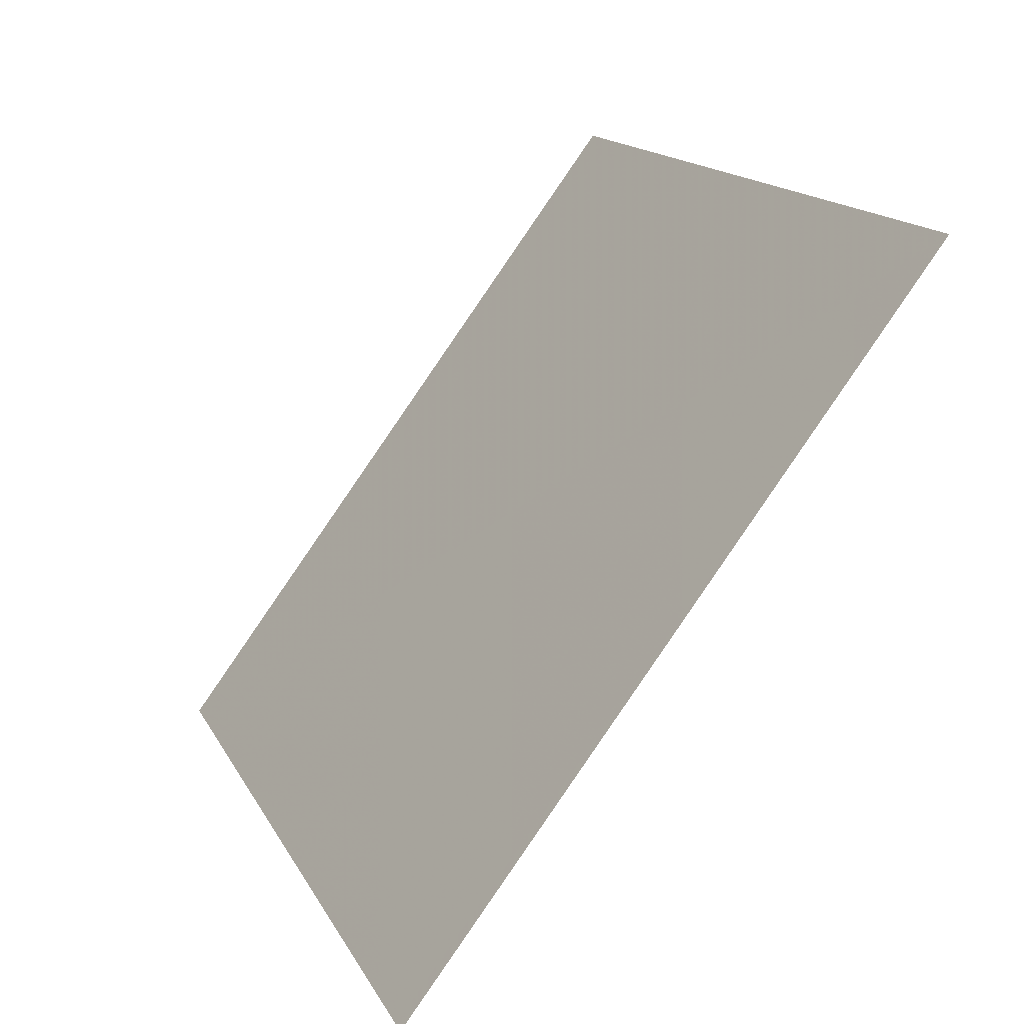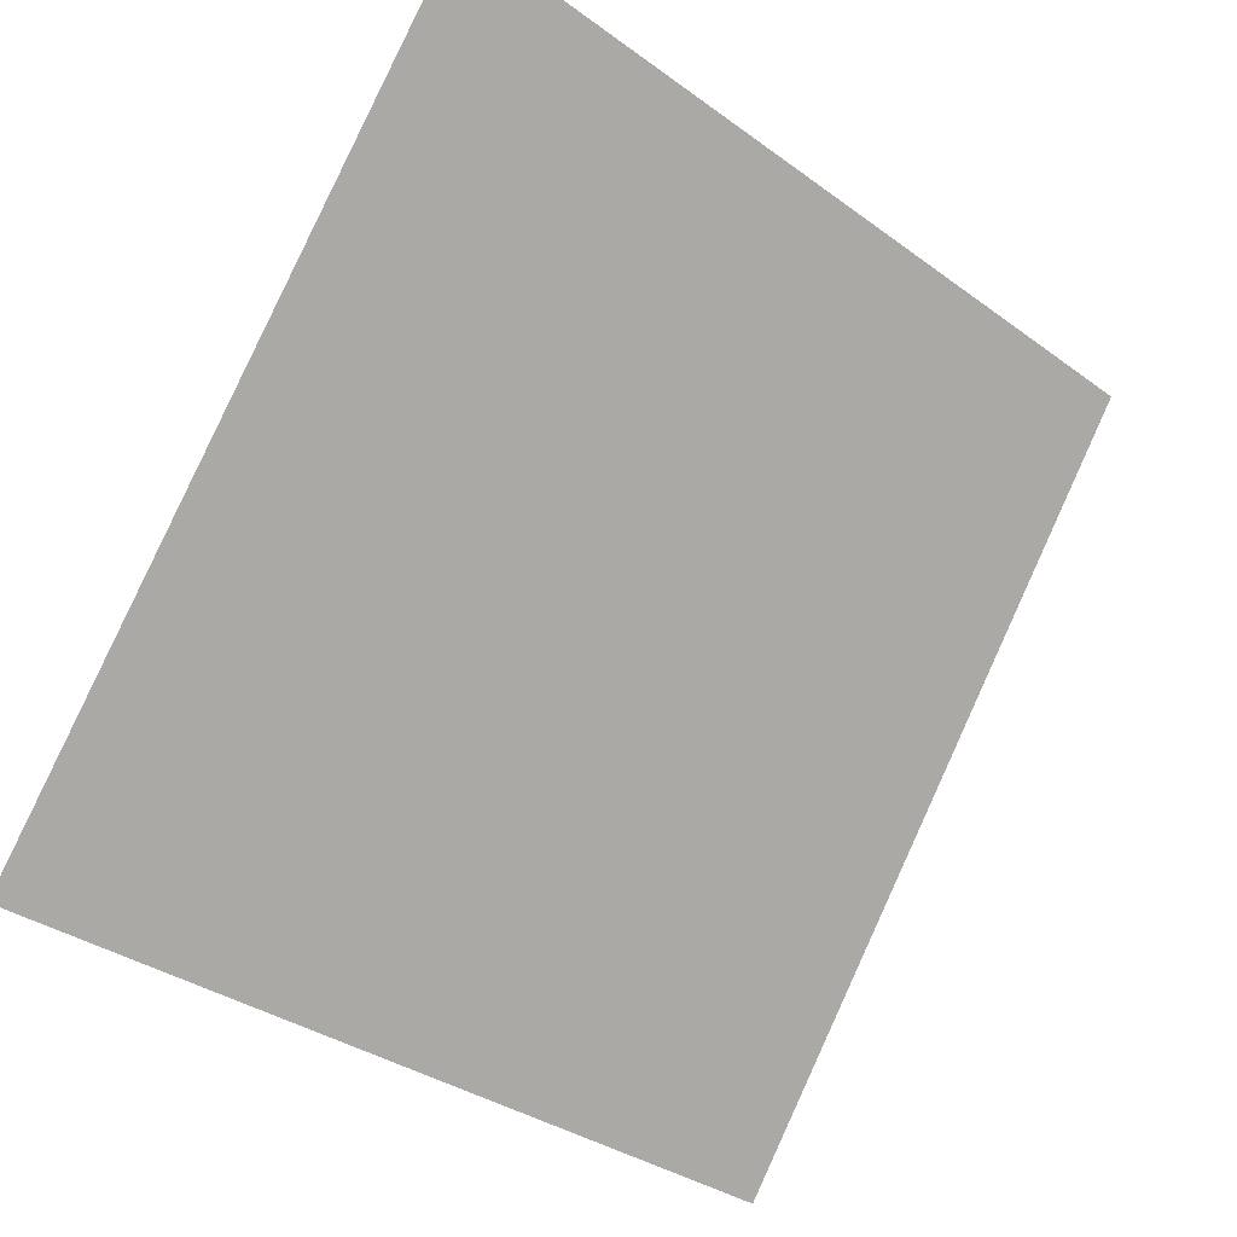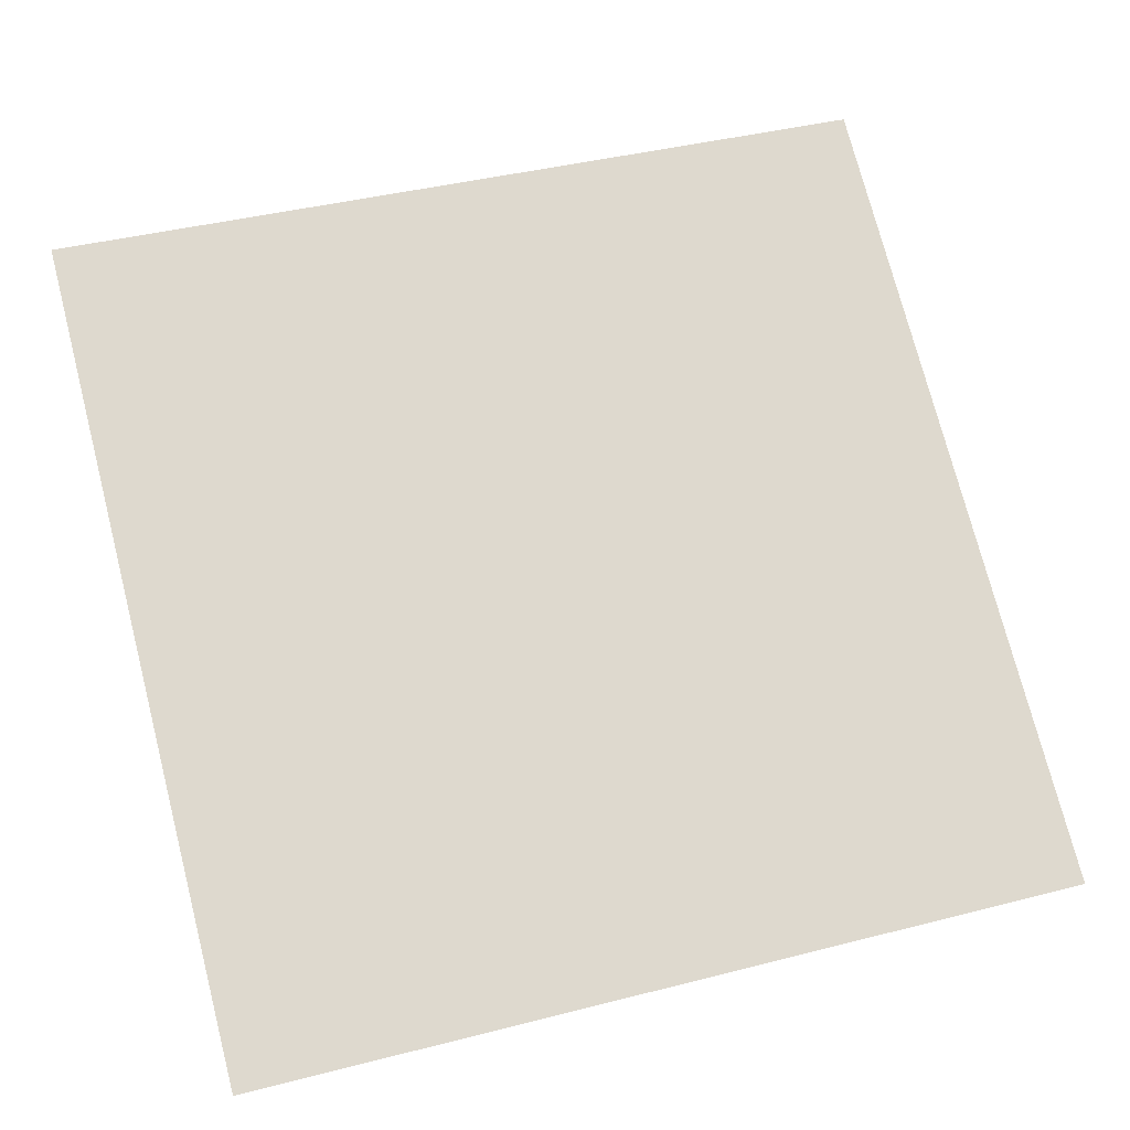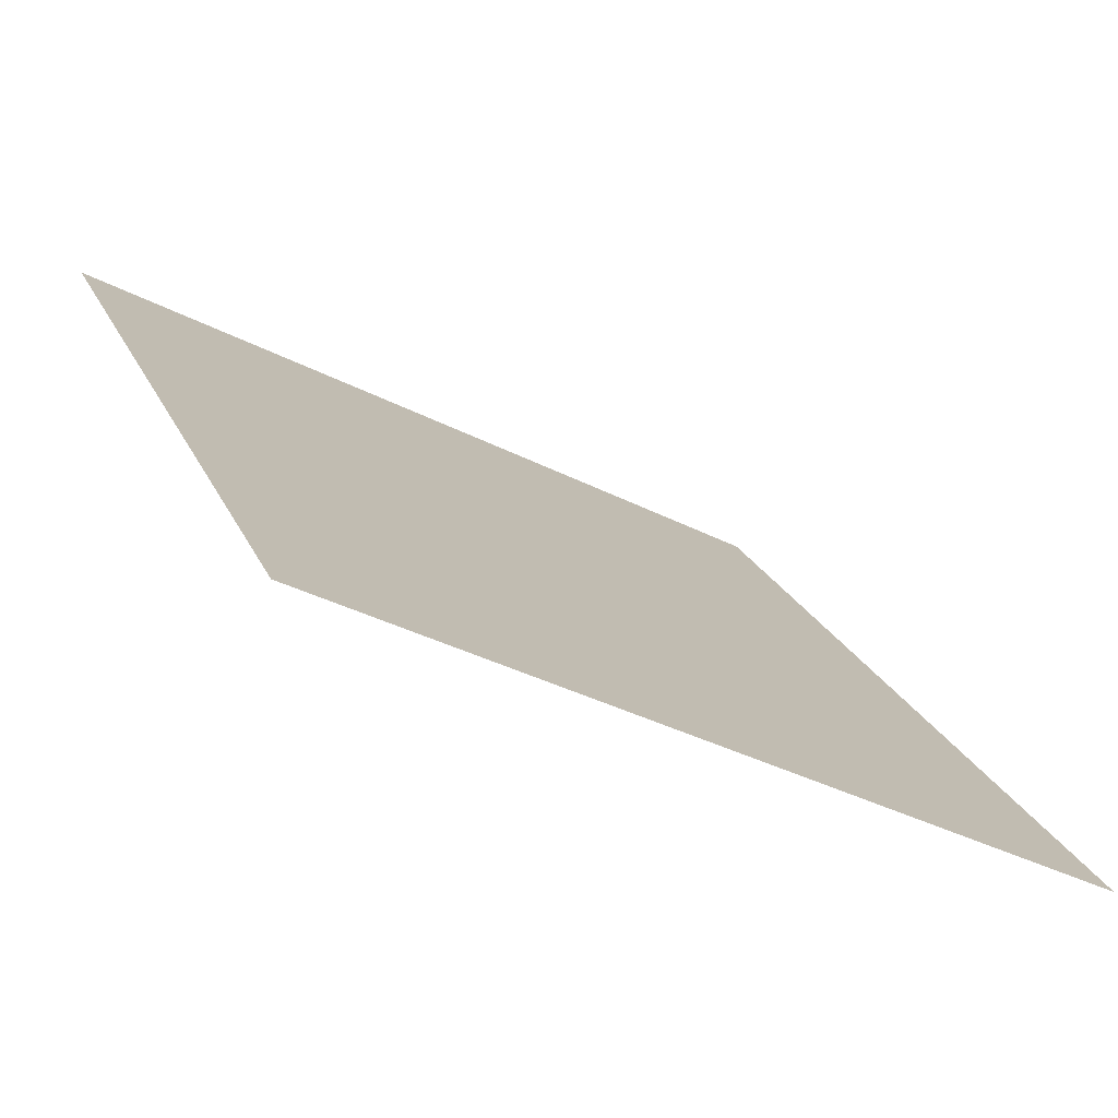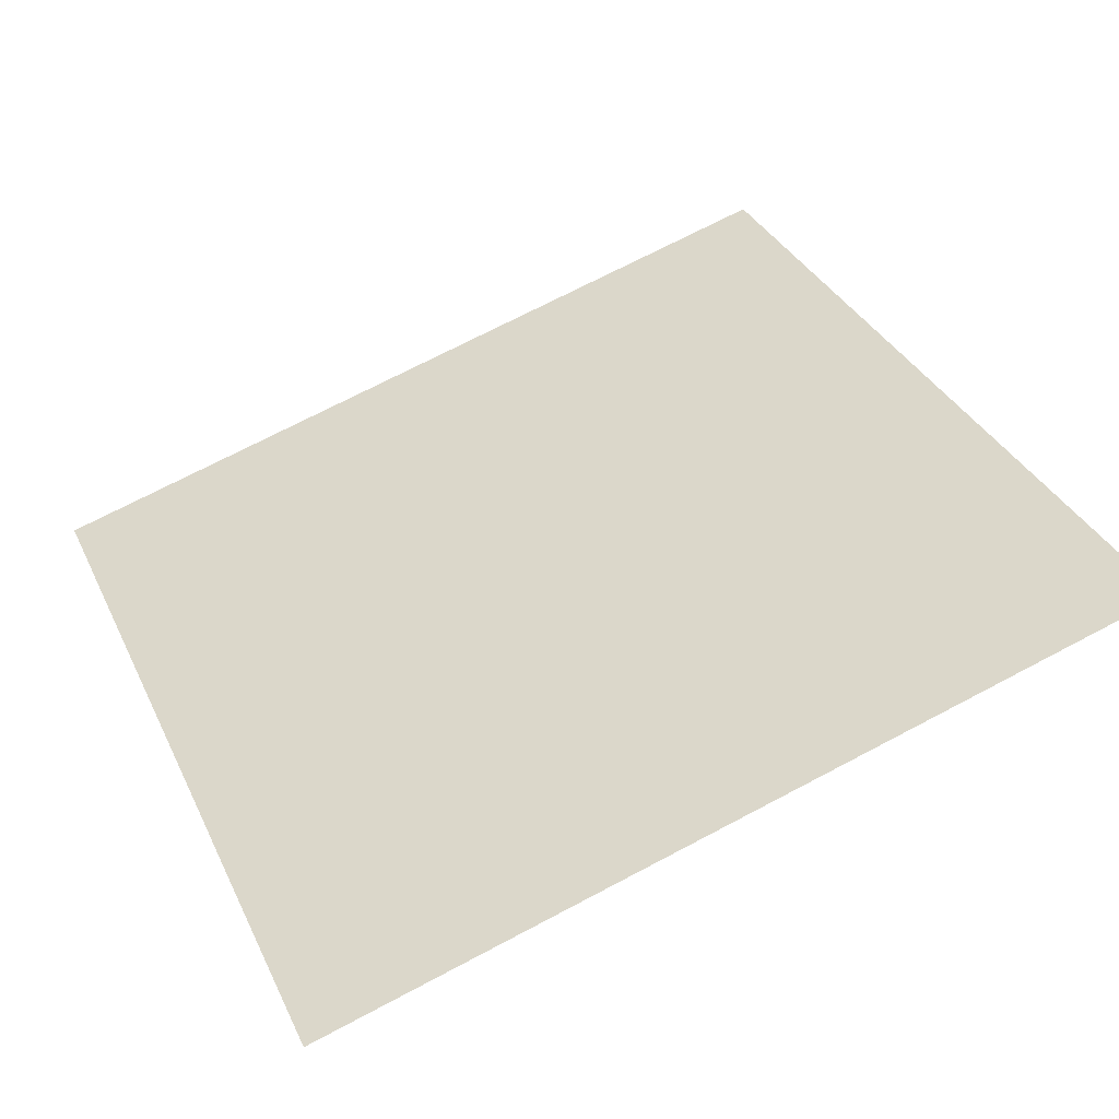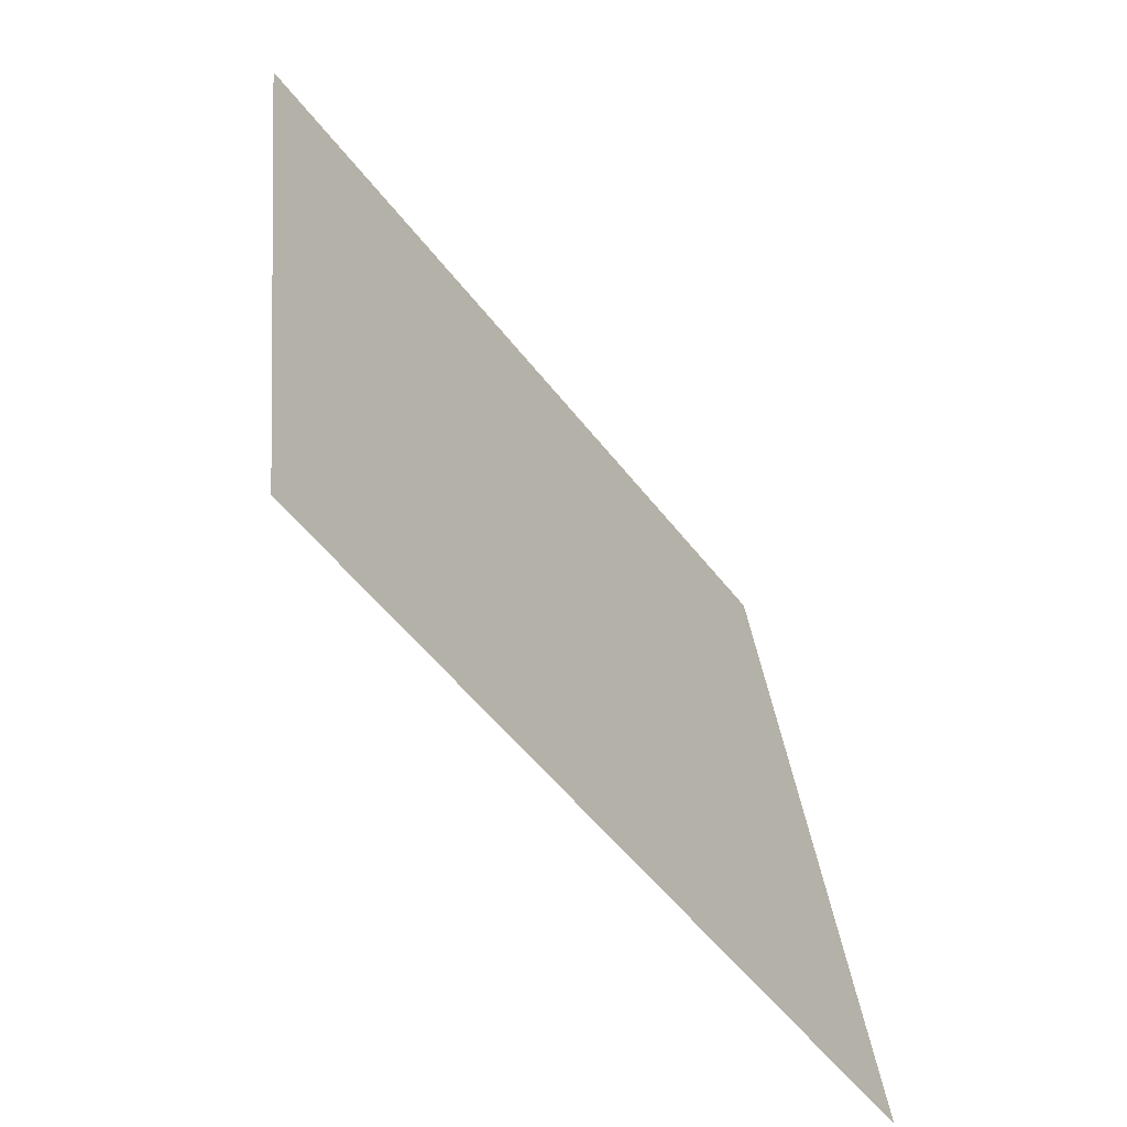
<metadata>
{"format":"obj","ext":"obj","renderer":"f3d","projection":"perspective","resolution":1024,"background":"white","views":[{"elev":15.0,"azim":69.1,"up":"+Z"},{"elev":-35.0,"azim":134.2,"up":"+Z"},{"elev":36.2,"azim":163.2,"up":"+Y"},{"elev":-35.3,"azim":-35.4,"up":"+Z"},{"elev":74.4,"azim":-27.2,"up":"+Y"},{"elev":32.6,"azim":-96.9,"up":"+Z"}]}
</metadata>
<code>
v -0.1417 0.6557 0.3297
v -0.1482 0.6558 0.3298
v -0.1481 0.6597 0.335
v -0.1415 0.6596 0.335
f 4 3 2 1

</code>
